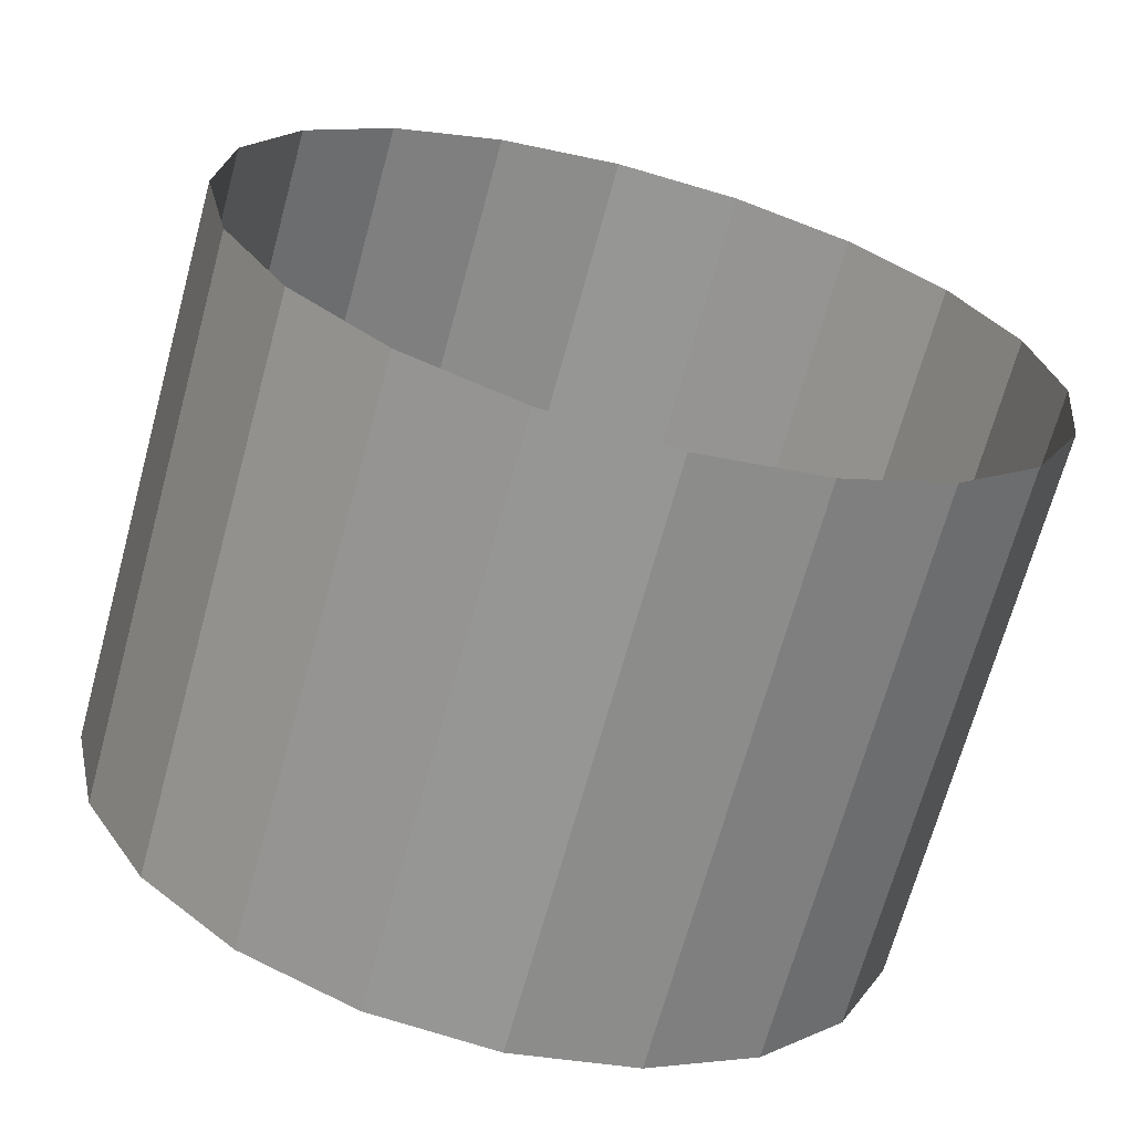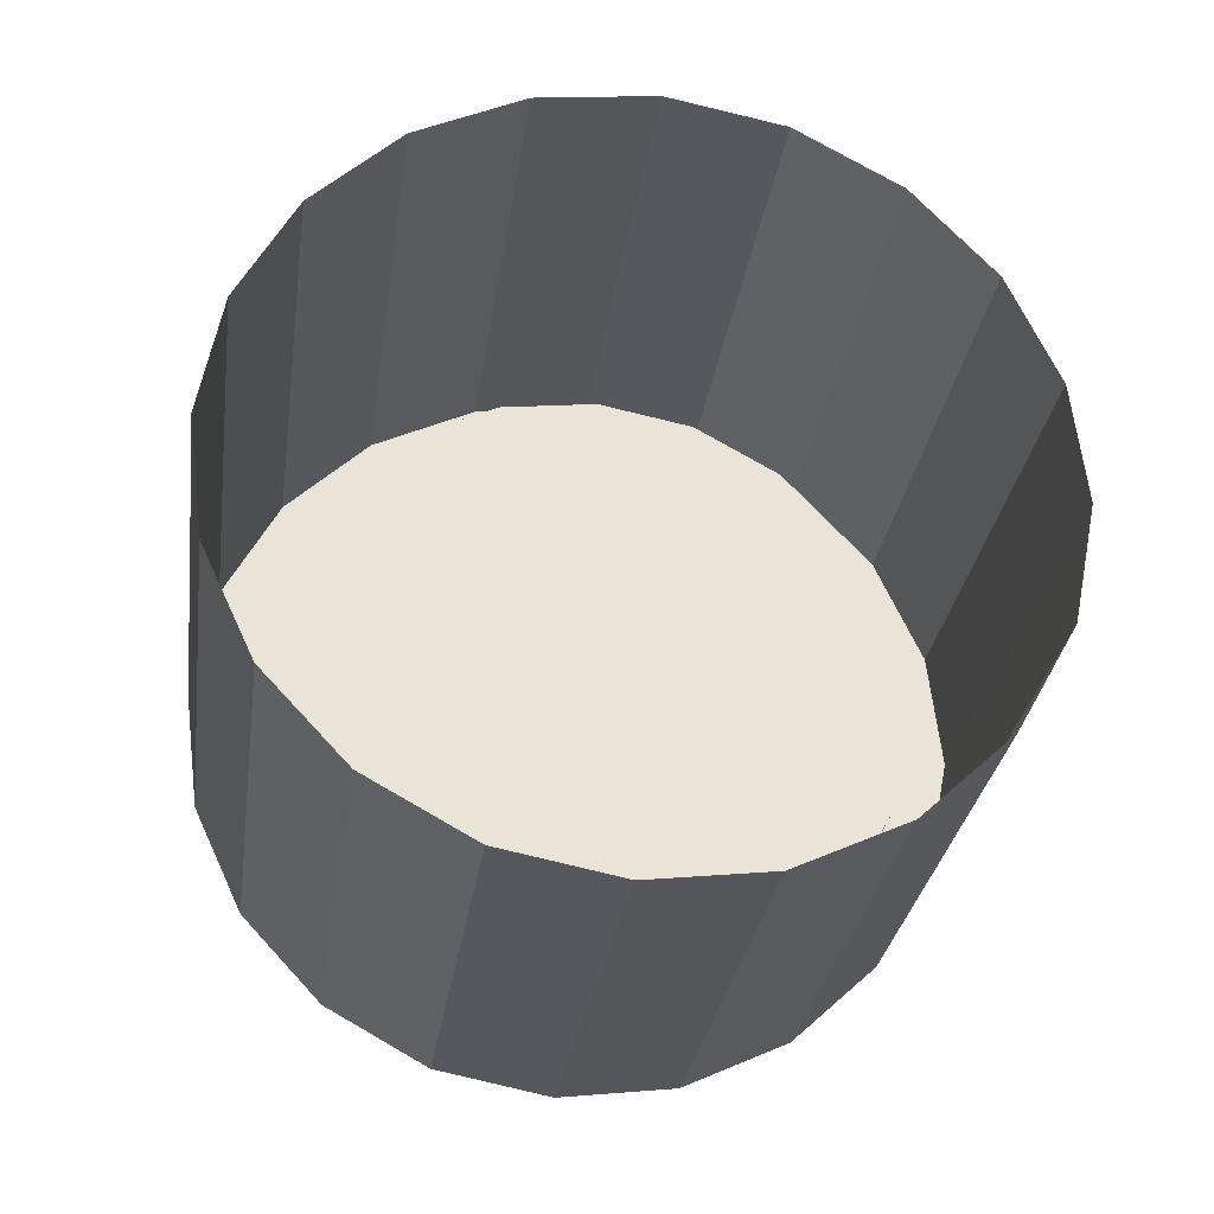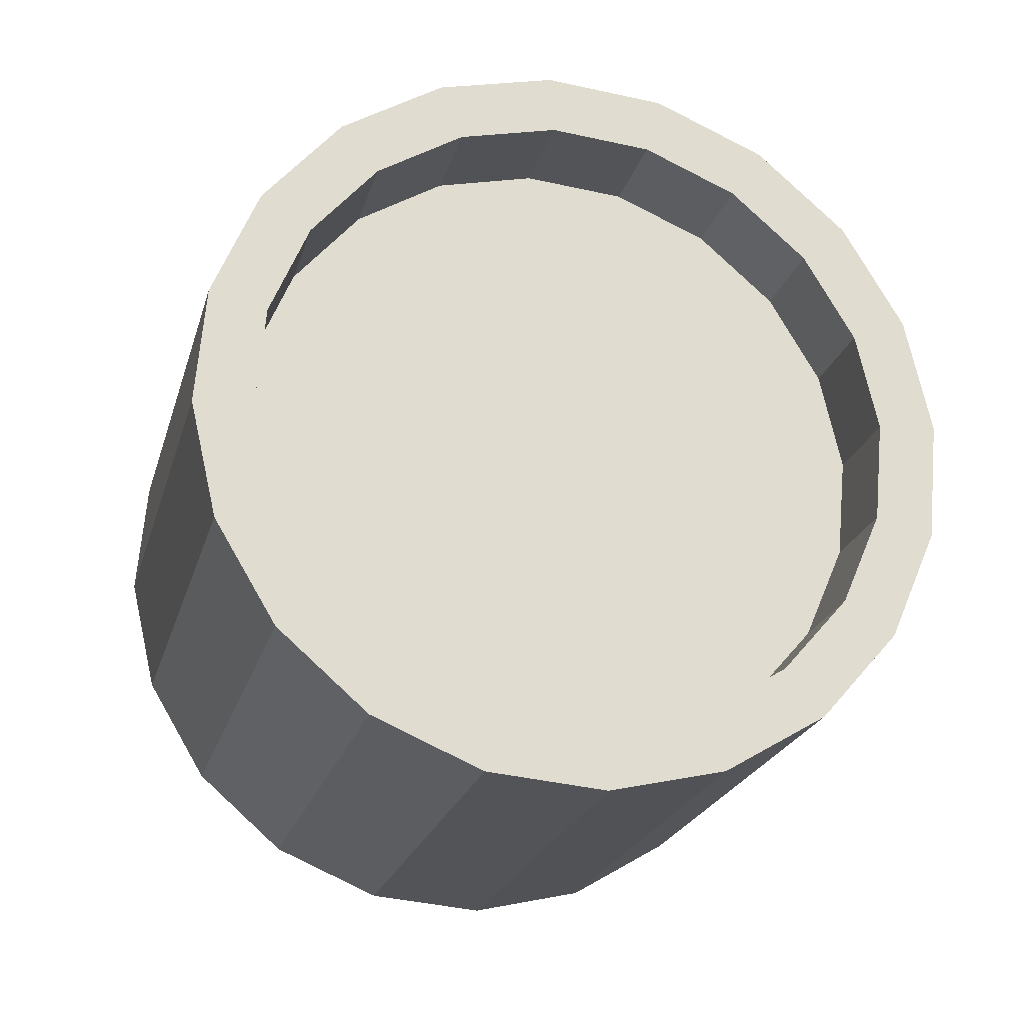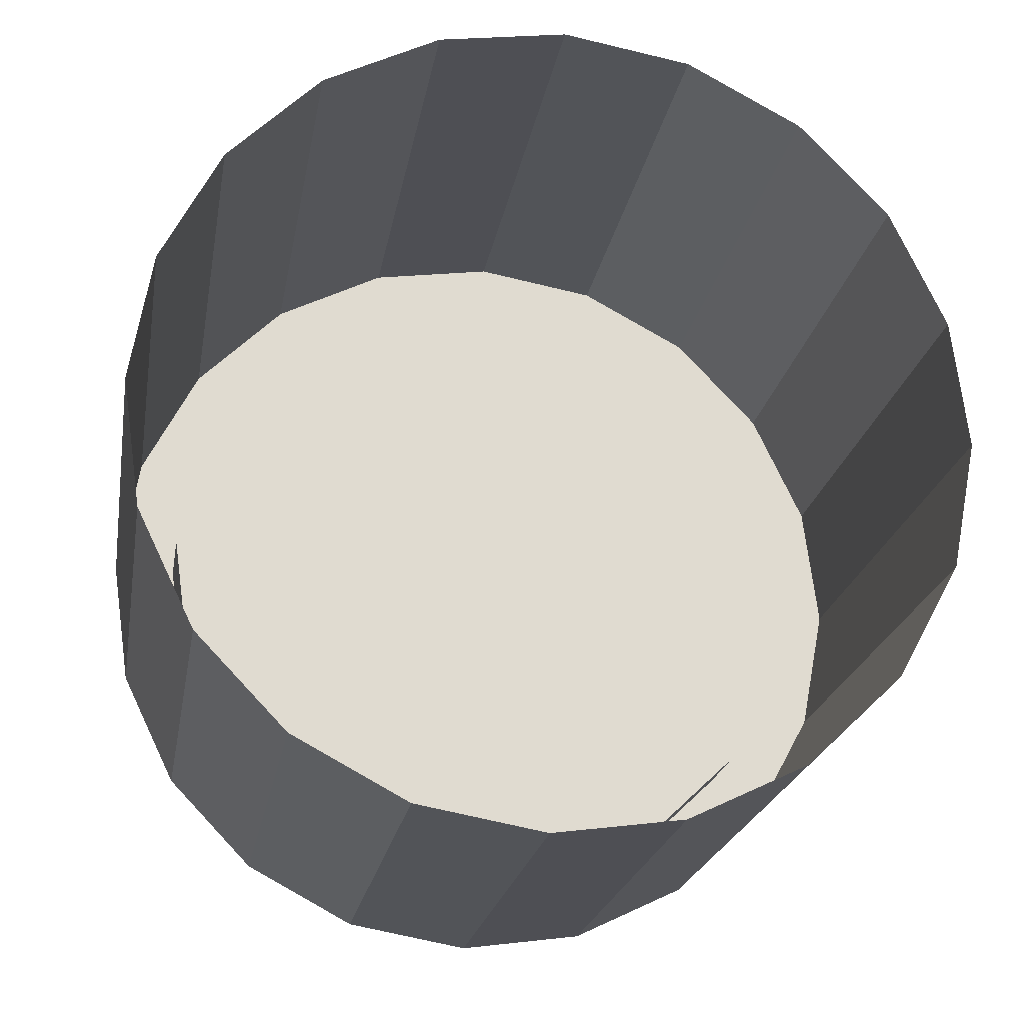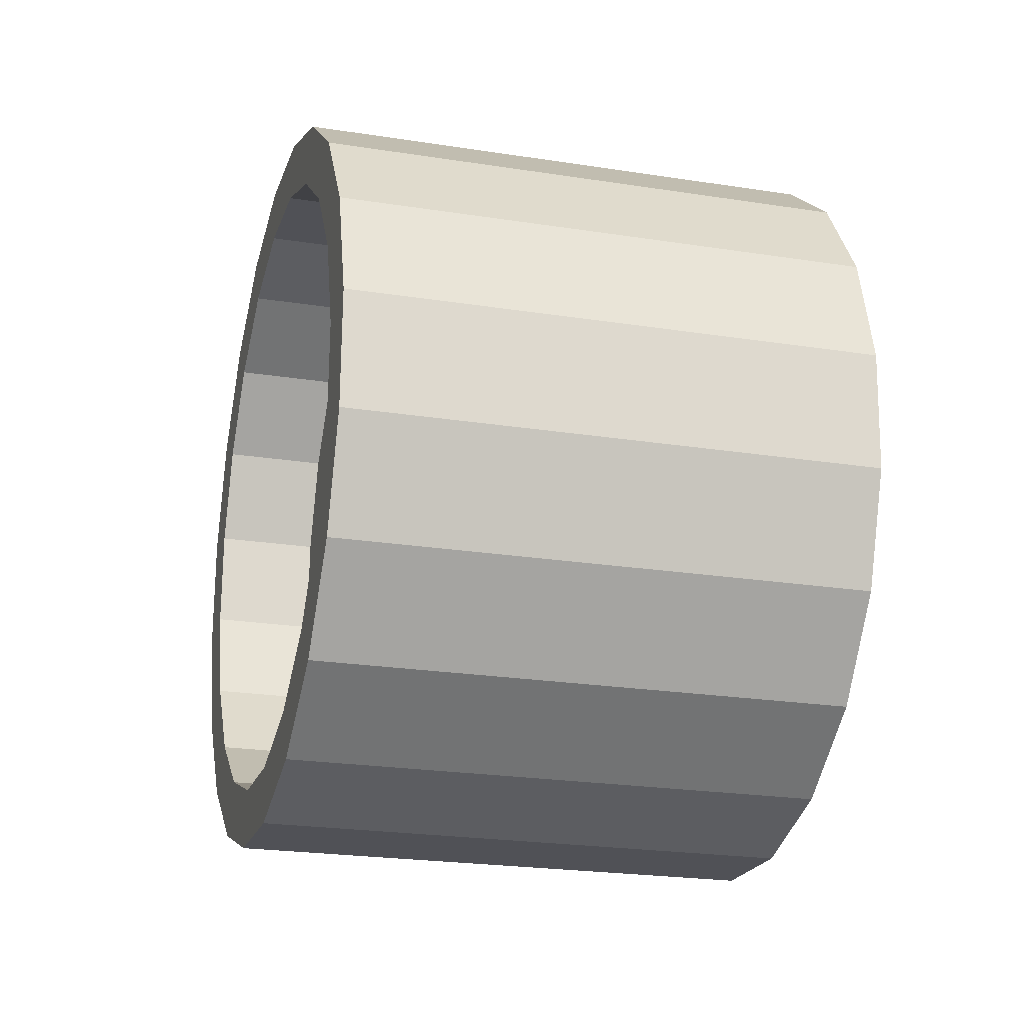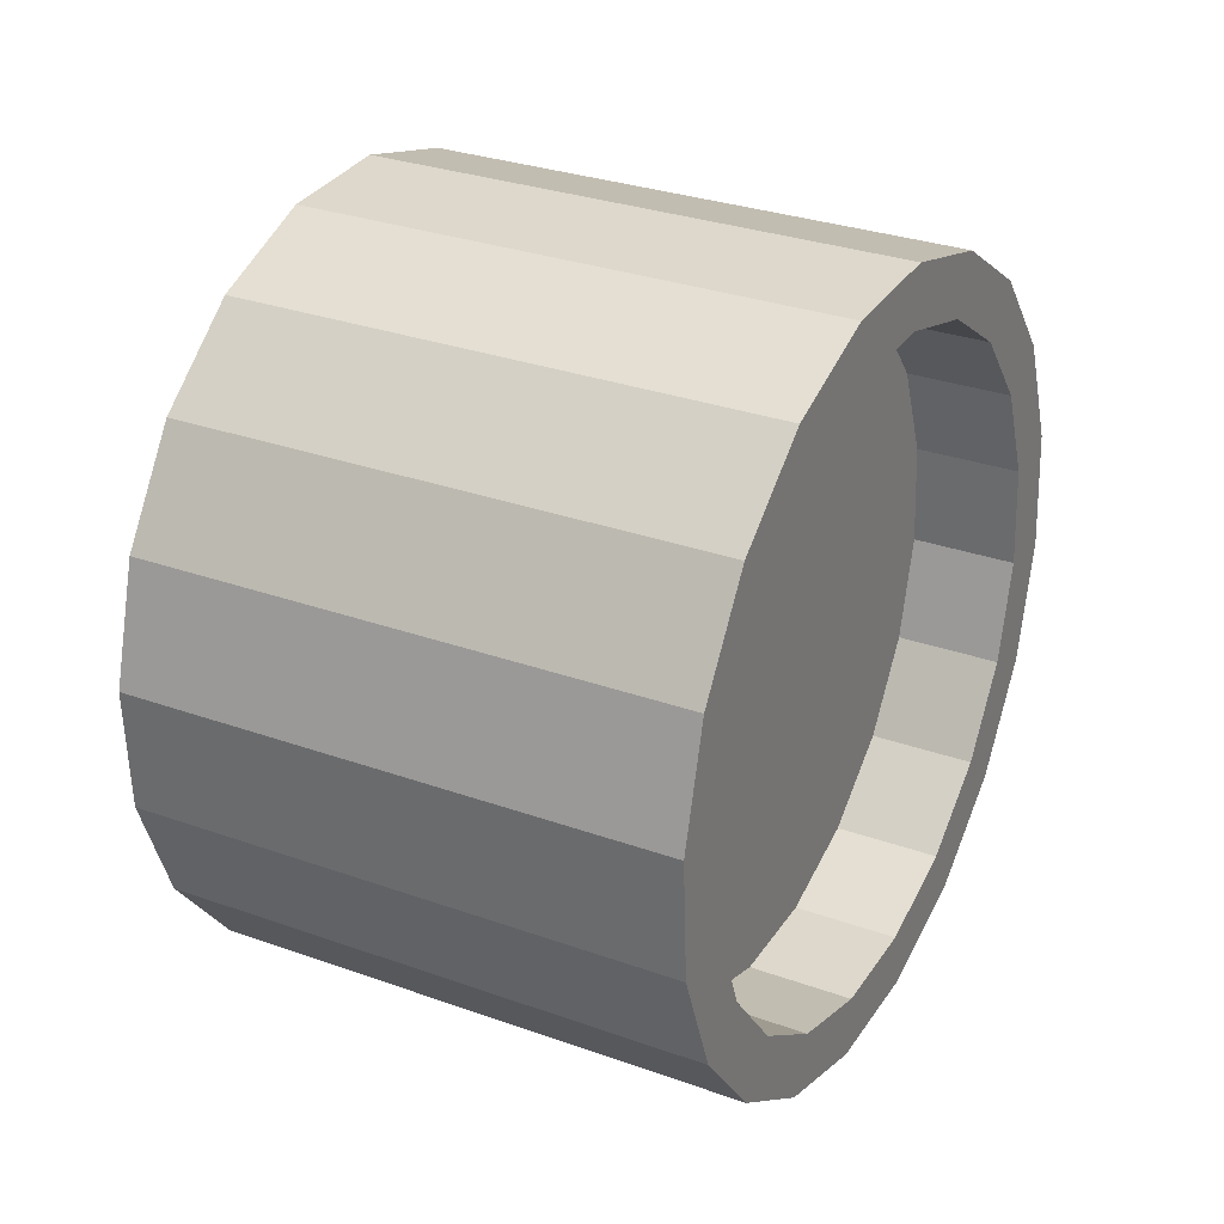
<metadata>
{"format":"obj","ext":"obj","renderer":"f3d","projection":"perspective","resolution":1024,"background":"white","views":[{"elev":23.7,"azim":87.1,"up":"+Y"},{"elev":-43.3,"azim":172.1,"up":"+Z"},{"elev":-6.0,"azim":-14.6,"up":"+Z"},{"elev":57.9,"azim":144.4,"up":"+Y"},{"elev":78.4,"azim":92.9,"up":"+Z"},{"elev":62.6,"azim":-65.8,"up":"+Z"}]}
</metadata>
<code>
o mesh6/mesh6-geometry#mesh6-geometry
v 0.002403 -0.4297 0.7681
v -0.02697 -0.4323 0.7582
v 0.002403 -0.4335 0.7537
v -0.02238 -0.4286 0.7719
v 0.002403 -0.3051 0.7189
v 0.03178 -0.4323 0.7582
v -0.02238 -0.4037 0.7651
v -0.05348 -0.4288 0.7713
v -0.02697 -0.3038 0.7234
v 0.02719 -0.4286 0.7719
v 0.002403 -0.4047 0.7613
v -0.04474 -0.4007 0.7761
v -0.04474 -0.4256 0.7829
v 0.03178 -0.3038 0.7234
v 0.02719 -0.4037 0.7651
v 0.05828 -0.4288 0.7713
v 0.002403 -0.4005 0.7768
v -0.07451 -0.4233 0.7916
v -0.05348 -0.3003 0.7364
v 0.04955 -0.4007 0.7761
v 0.04955 -0.4256 0.7829
v -0.06249 -0.421 0.8
v 0.002403 -0.3963 0.7923
v 0.05828 -0.3003 0.7364
v 0.07931 -0.4233 0.7916
v -0.06249 -0.3961 0.7932
v -0.08801 -0.4163 0.8171
v -0.07451 -0.2948 0.7567
v 0.06729 -0.421 0.8
v -0.07388 -0.4151 0.8216
v 0.06729 -0.3961 0.7932
v 0.002403 -0.3921 0.8078
v 0.07931 -0.2948 0.7567
v 0.09281 -0.4163 0.8171
v -0.07388 -0.3902 0.8148
v -0.09266 -0.4086 0.8455
v -0.08801 -0.2879 0.7823
v 0.07869 -0.4151 0.8216
v -0.0778 -0.4086 0.8455
v 0.07869 -0.3902 0.8148
v 0.002403 -0.3879 0.8232
v 0.09281 -0.2879 0.7823
v 0.09747 -0.4086 0.8455
v -0.0778 -0.3837 0.8387
v -0.07388 -0.4021 0.8694
v -0.09266 -0.2802 0.8106
v 0.08261 -0.4086 0.8455
v 0.08261 -0.3837 0.8387
v 0.002403 -0.3837 0.8387
v -0.08801 -0.4009 0.8738
v 0.09747 -0.2802 0.8106
v 0.07869 -0.4021 0.8694
v -0.07388 -0.3772 0.8626
v -0.06249 -0.3963 0.891
v -0.08801 -0.2725 0.839
v 0.09281 -0.4009 0.8738
v 0.07869 -0.3772 0.8626
v 0.002403 -0.3795 0.8542
v -0.07451 -0.394 0.8994
v 0.09281 -0.2725 0.839
v 0.06729 -0.3963 0.891
v -0.06249 -0.3714 0.8842
v 0.002403 -0.3753 0.8697
v -0.04474 -0.3916 0.9081
v -0.07451 -0.2655 0.8645
v 0.07931 -0.394 0.8994
v -0.05348 -0.3885 0.9197
v 0.07931 -0.2655 0.8645
v 0.06729 -0.3714 0.8842
v 0.04955 -0.3916 0.9081
v 0.002403 -0.3711 0.8852
v -0.04474 -0.3667 0.9013
v -0.02238 -0.3887 0.9191
v -0.05348 -0.26 0.8848
v 0.05828 -0.3885 0.9197
v -0.02238 -0.3637 0.9123
v -0.02697 -0.385 0.9327
v 0.05828 -0.26 0.8848
v 0.04955 -0.3667 0.9013
v 0.02719 -0.3887 0.9191
v 0.002403 -0.3669 0.9006
v 0.002403 -0.3876 0.9229
v 0.002403 -0.3627 0.9161
v -0.02697 -0.2565 0.8979
v 0.03178 -0.385 0.9327
v 0.02719 -0.3637 0.9123
v 0.002403 -0.3837 0.9372
v 0.03178 -0.2565 0.8979
v 0.002403 -0.2553 0.9024
f 1 2 3
f 2 1 4
f 3 2 1
f 4 1 2
f 2 5 3
f 3 5 2
f 1 6 3
f 3 6 1
f 1 7 4
f 4 7 1
f 4 8 2
f 2 8 4
f 5 2 9
f 9 2 5
f 6 5 3
f 3 5 6
f 6 1 10
f 10 1 6
f 7 1 11
f 11 1 7
f 12 4 7
f 7 4 12
f 8 4 13
f 13 4 8
f 8 9 2
f 2 9 8
f 5 6 14
f 14 6 5
f 1 15 10
f 10 15 1
f 10 16 6
f 6 16 10
f 15 1 11
f 11 1 15
f 17 7 11
f 11 7 17
f 4 12 13
f 13 12 4
f 17 12 7
f 7 12 17
f 13 18 8
f 8 18 13
f 9 8 19
f 19 8 9
f 16 14 6
f 6 14 16
f 20 10 15
f 15 10 20
f 16 10 21
f 21 10 16
f 17 15 11
f 11 15 17
f 12 22 13
f 13 22 12
f 12 17 23
f 23 17 12
f 18 13 22
f 22 13 18
f 18 19 8
f 8 19 18
f 14 16 24
f 24 16 14
f 10 20 21
f 21 20 10
f 17 20 15
f 15 20 17
f 21 25 16
f 16 25 21
f 22 12 26
f 26 12 22
f 20 17 23
f 23 17 20
f 23 26 12
f 12 26 23
f 22 27 18
f 18 27 22
f 19 18 28
f 28 18 19
f 25 24 16
f 16 24 25
f 20 29 21
f 21 29 20
f 25 21 29
f 29 21 25
f 26 30 22
f 22 30 26
f 23 31 20
f 20 31 23
f 26 23 32
f 32 23 26
f 27 22 30
f 30 22 27
f 27 28 18
f 18 28 27
f 24 25 33
f 33 25 24
f 29 20 31
f 31 20 29
f 29 34 25
f 25 34 29
f 30 26 35
f 35 26 30
f 31 23 32
f 32 23 31
f 32 35 26
f 26 35 32
f 30 36 27
f 27 36 30
f 28 27 37
f 37 27 28
f 34 33 25
f 25 33 34
f 31 38 29
f 29 38 31
f 34 29 38
f 38 29 34
f 35 39 30
f 30 39 35
f 32 40 31
f 31 40 32
f 35 32 41
f 41 32 35
f 36 30 39
f 39 30 36
f 36 37 27
f 27 37 36
f 33 34 42
f 42 34 33
f 38 31 40
f 40 31 38
f 38 43 34
f 34 43 38
f 39 35 44
f 44 35 39
f 40 32 41
f 41 32 40
f 41 44 35
f 35 44 41
f 45 36 39
f 39 36 45
f 37 36 46
f 46 36 37
f 43 42 34
f 34 42 43
f 40 47 38
f 38 47 40
f 43 38 47
f 47 38 43
f 44 45 39
f 39 45 44
f 41 48 40
f 40 48 41
f 44 41 49
f 49 41 44
f 36 45 50
f 50 45 36
f 50 46 36
f 36 46 50
f 42 43 51
f 51 43 42
f 47 40 48
f 48 40 47
f 52 43 47
f 47 43 52
f 45 44 53
f 53 44 45
f 48 41 49
f 49 41 48
f 49 53 44
f 44 53 49
f 54 50 45
f 45 50 54
f 46 50 55
f 55 50 46
f 56 51 43
f 43 51 56
f 48 52 47
f 47 52 48
f 43 52 56
f 56 52 43
f 53 54 45
f 45 54 53
f 49 57 48
f 48 57 49
f 53 49 58
f 58 49 53
f 50 54 59
f 59 54 50
f 59 55 50
f 50 55 59
f 51 56 60
f 60 56 51
f 52 48 57
f 57 48 52
f 61 56 52
f 52 56 61
f 54 53 62
f 62 53 54
f 57 49 58
f 58 49 57
f 63 53 58
f 58 53 63
f 64 59 54
f 54 59 64
f 55 59 65
f 65 59 55
f 66 60 56
f 56 60 66
f 57 61 52
f 52 61 57
f 56 61 66
f 66 61 56
f 53 63 62
f 62 63 53
f 62 64 54
f 54 64 62
f 63 57 58
f 58 57 63
f 59 64 67
f 67 64 59
f 67 65 59
f 59 65 67
f 60 66 68
f 68 66 60
f 61 57 69
f 69 57 61
f 70 66 61
f 61 66 70
f 71 62 63
f 63 62 71
f 64 62 72
f 72 62 64
f 57 63 69
f 69 63 57
f 73 67 64
f 64 67 73
f 65 67 74
f 74 67 65
f 75 68 66
f 66 68 75
f 69 70 61
f 61 70 69
f 66 70 75
f 75 70 66
f 62 71 72
f 72 71 62
f 71 69 63
f 63 69 71
f 76 64 72
f 72 64 76
f 67 73 77
f 77 73 67
f 64 76 73
f 73 76 64
f 77 74 67
f 67 74 77
f 68 75 78
f 78 75 68
f 70 69 79
f 79 69 70
f 80 75 70
f 70 75 80
f 81 72 71
f 71 72 81
f 69 71 79
f 79 71 69
f 72 81 76
f 76 81 72
f 82 77 73
f 73 77 82
f 83 73 76
f 76 73 83
f 74 77 84
f 84 77 74
f 85 78 75
f 75 78 85
f 86 70 79
f 79 70 86
f 75 80 85
f 85 80 75
f 70 86 80
f 80 86 70
f 81 79 71
f 71 79 81
f 83 76 81
f 81 76 83
f 77 82 87
f 87 82 77
f 73 83 82
f 82 83 73
f 87 84 77
f 77 84 87
f 78 85 88
f 88 85 78
f 79 81 86
f 86 81 79
f 82 85 80
f 80 85 82
f 83 80 86
f 86 80 83
f 83 86 81
f 81 86 83
f 85 82 87
f 87 82 85
f 80 83 82
f 82 83 80
f 84 87 89
f 89 87 84
f 87 88 85
f 85 88 87
f 88 87 89
f 89 87 88

</code>
